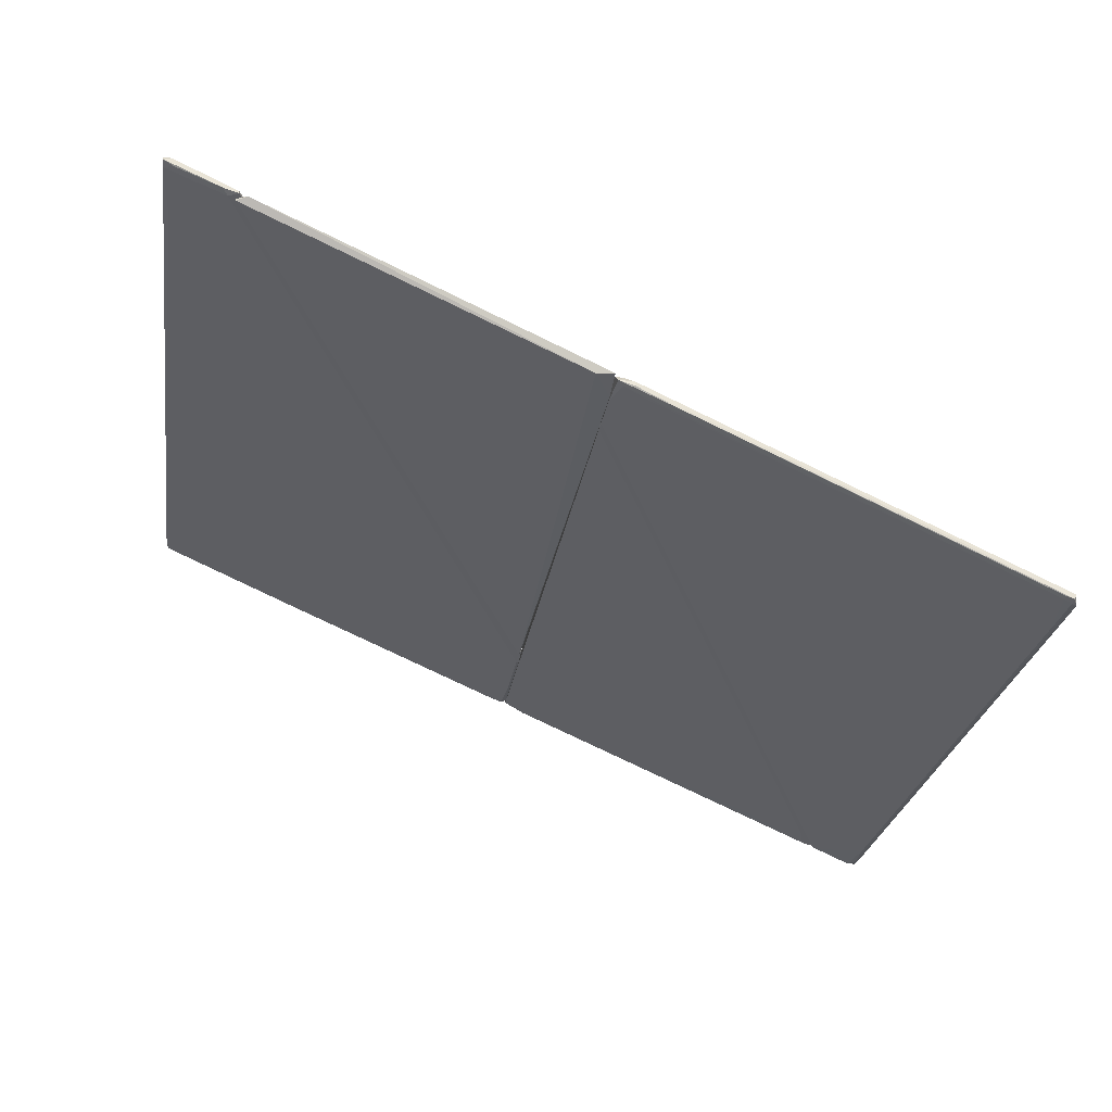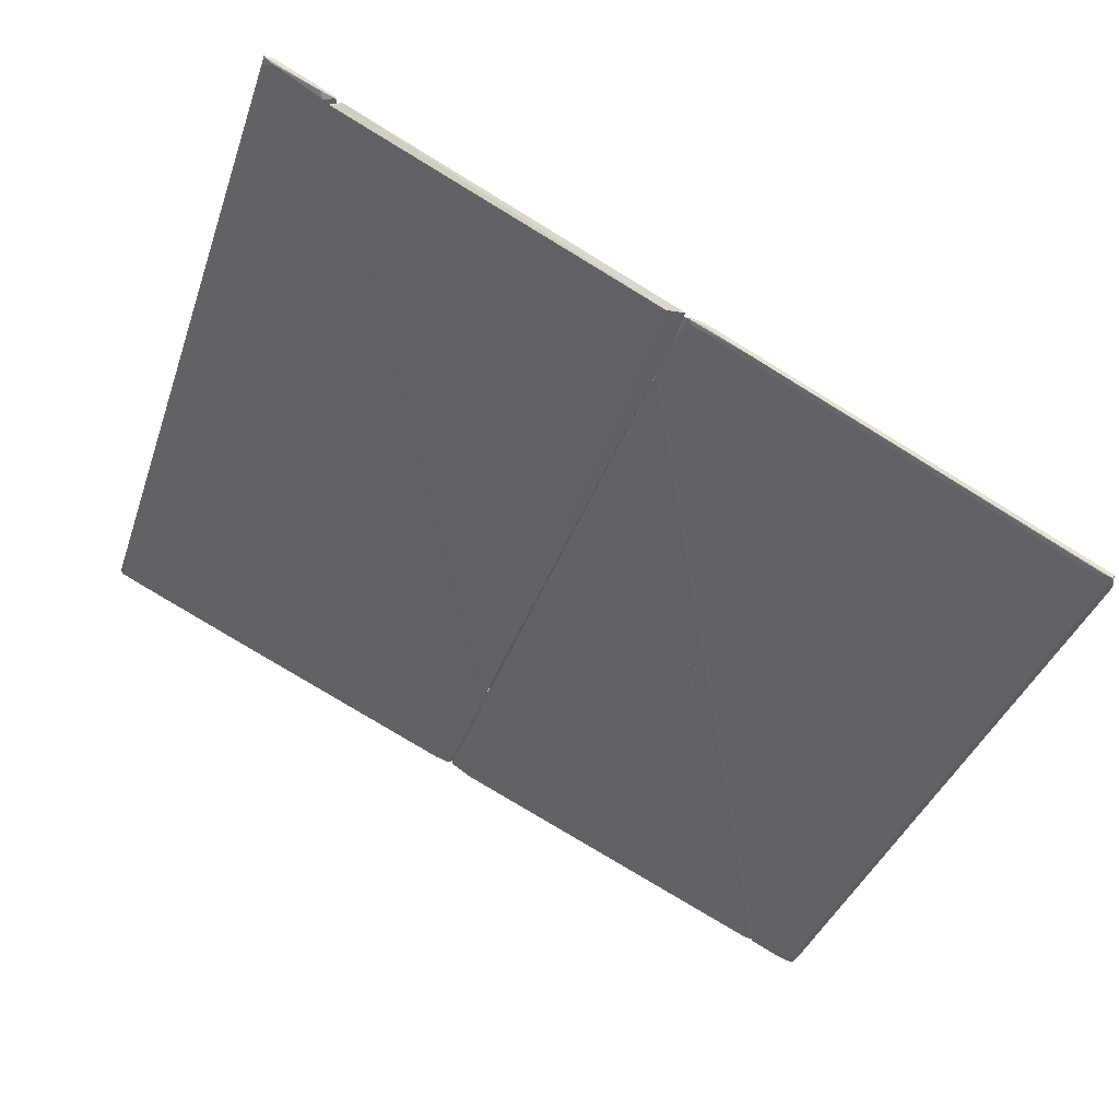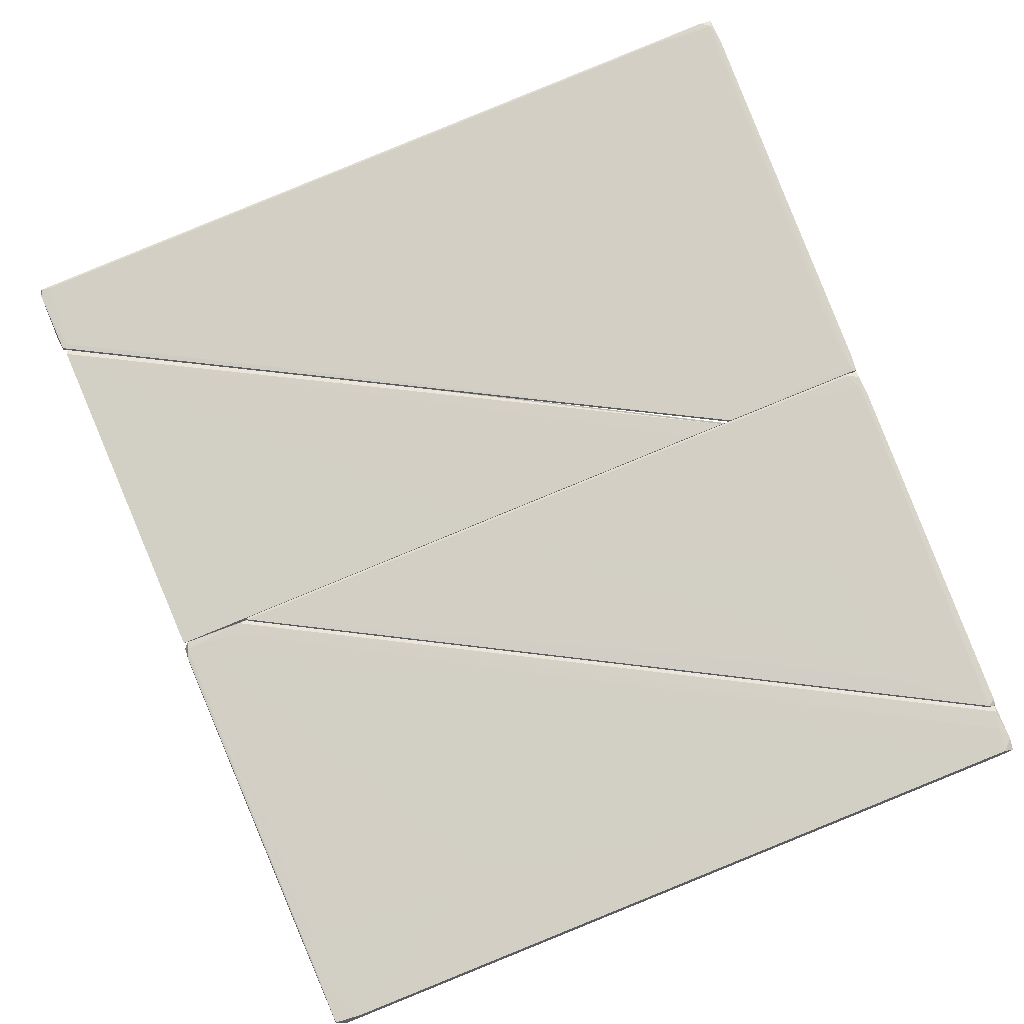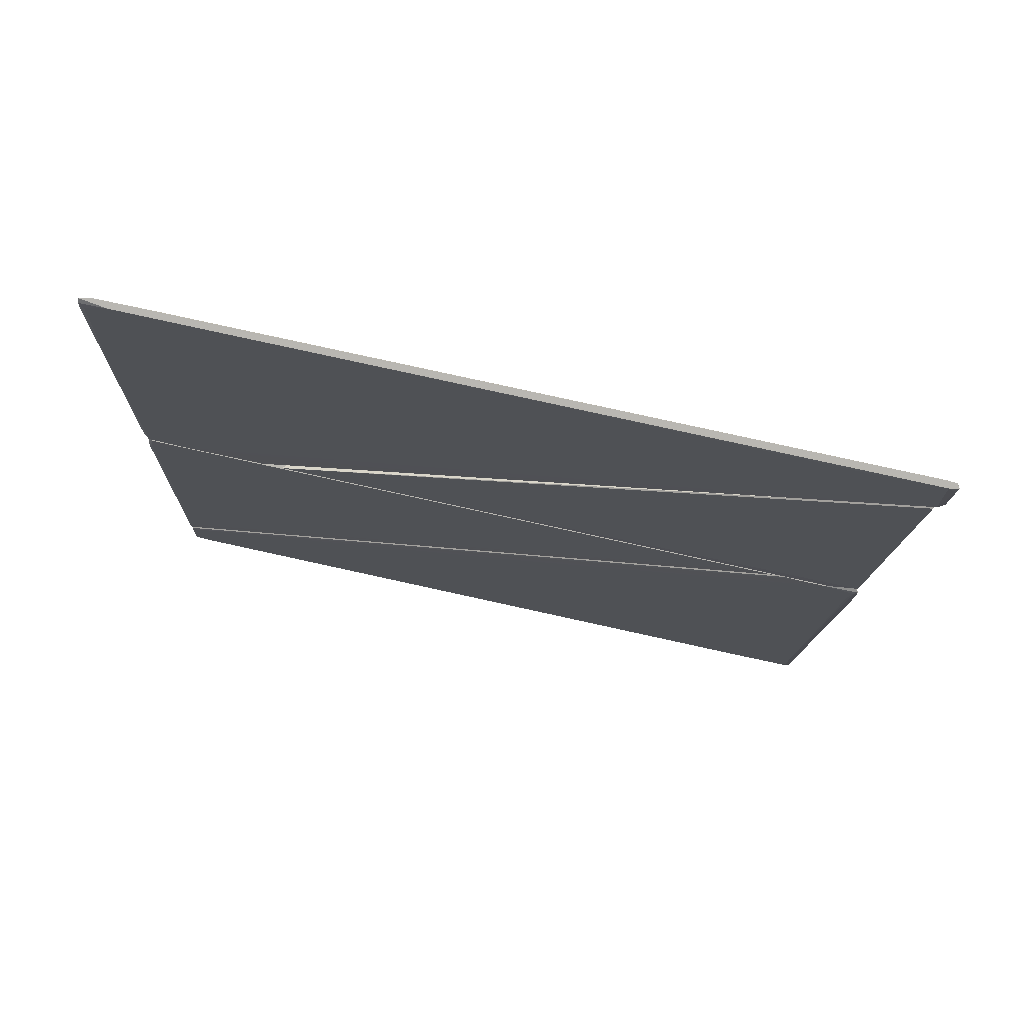
<metadata>
{"format":"obj","ext":"obj","renderer":"f3d","projection":"perspective","resolution":1024,"background":"white","views":[{"elev":-36.3,"azim":-98.2,"up":"+Z"},{"elev":-48.2,"azim":-107.4,"up":"+Z"},{"elev":55.2,"azim":-18.8,"up":"+Z"},{"elev":7.4,"azim":-177.2,"up":"+Z"}]}
</metadata>
<code>
o convex_0
v 0.05369 0.5277 0.3894
v 0.05135 0.529 0.3895
v 0.05097 0.529 0.3894
v 0.05124 0.5287 0.3893
v 0.05106 0.5286 0.3893
v 0.05101 0.5286 0.3892
v 0.05099 0.5288 0.3893
v 0.05111 0.528 0.389
v 0.05333 0.5279 0.3895
v 0.05097 0.529 0.3894
v 0.05098 0.529 0.3894
v 0.05097 0.529 0.3894
v 0.05368 0.5278 0.3895
v 0.05369 0.5277 0.3894
v 0.05347 0.5277 0.3894
v 0.05364 0.5277 0.3894
v 0.05353 0.5276 0.3894
v 0.05271 0.5276 0.3892
v 0.05264 0.5283 0.3895
v 0.05119 0.5276 0.3889
v 0.05118 0.5277 0.3889
v 0.05101 0.529 0.3894
v 0.05129 0.5277 0.3889
v 0.05102 0.5285 0.3892
v 0.05369 0.5277 0.3894
v 0.05122 0.5279 0.389
v 0.05125 0.529 0.3895
v 0.05199 0.5284 0.3894
v 0.05188 0.5286 0.3894
v 0.05353 0.5277 0.3894
v 0.05135 0.529 0.3895
v 0.05353 0.5278 0.3895
v 0.05097 0.529 0.3894
v 0.0527 0.5277 0.3892
v 0.05098 0.5289 0.3894
v 0.05102 0.5285 0.3892
v 0.05345 0.5279 0.3895
v 0.05264 0.5282 0.3894
v 0.05325 0.5277 0.3893
v 0.05097 0.529 0.3894
v 0.05342 0.5279 0.3895
v 0.05368 0.5277 0.3895
v 0.05331 0.5278 0.3894
v 0.05369 0.5277 0.3894
v 0.05118 0.529 0.3895
v 0.05368 0.5276 0.3894
v 0.0511 0.529 0.3895
v 0.05353 0.5276 0.3894
v 0.05271 0.5276 0.3892
v 0.05135 0.5276 0.3889
v 0.05119 0.5276 0.3889
v 0.05115 0.5276 0.3889
v 0.05101 0.5288 0.3893
v 0.05192 0.5287 0.3895
v 0.05112 0.5278 0.3889
v 0.05101 0.5286 0.3893
v 0.05132 0.529 0.3895
v 0.05345 0.5279 0.3895
v 0.0511 0.529 0.3895
v 0.05368 0.5277 0.3894
v 0.05368 0.5277 0.3895
v 0.05123 0.5285 0.3893
v 0.05098 0.5288 0.3893
v 0.05102 0.5285 0.3892
v 0.05144 0.5287 0.3894
v 0.05109 0.5279 0.3889
v 0.05369 0.5276 0.3894
v 0.05331 0.5276 0.3893
v 0.05368 0.5276 0.3894
v 0.05098 0.529 0.3894
v 0.05325 0.5276 0.3893
v 0.05264 0.5283 0.3895
v 0.05225 0.528 0.3892
v 0.05112 0.5277 0.3889
v 0.05114 0.5277 0.3889
v 0.05117 0.5277 0.3889
v 0.05107 0.528 0.389
v 0.05106 0.5281 0.389
v 0.05101 0.5286 0.3892
v 0.05113 0.5276 0.3889
v 0.05327 0.5276 0.3893
v 0.05102 0.5285 0.3892
v 0.051 0.5287 0.3893
v 0.05112 0.5276 0.3889
v 0.05331 0.5276 0.3893
v 0.05329 0.5276 0.3893
v 0.05112 0.5276 0.3889
v 0.05112 0.5276 0.3889
v 0.05107 0.528 0.389
v 0.05124 0.529 0.3895
v 0.05124 0.529 0.3895
v 0.05369 0.5276 0.3894
v 0.05097 0.529 0.3894
v 0.05121 0.5276 0.3889
v 0.05113 0.5277 0.3889
v 0.05367 0.5277 0.3894
v 0.05368 0.5278 0.3895
v 0.051 0.5289 0.3894
v 0.05368 0.5278 0.3895
v 0.05118 0.529 0.3895
v 0.05352 0.5277 0.3894
v 0.05366 0.5276 0.3894
v 0.05115 0.5276 0.3889
v 0.05112 0.5276 0.3889
v 0.05368 0.5278 0.3895
v 0.05097 0.529 0.3894
v 0.05112 0.528 0.389
v 0.05109 0.529 0.3894
v 0.05134 0.5277 0.3889
v 0.05097 0.529 0.3894
v 0.05175 0.5279 0.3891
v 0.05364 0.5276 0.3894
v 0.05368 0.5278 0.3895
v 0.05112 0.5277 0.3889
v 0.05225 0.5285 0.3894
v 0.05225 0.5284 0.3894
v 0.05098 0.5288 0.3893
v 0.05098 0.529 0.3894
v 0.05121 0.529 0.3895
v 0.05311 0.5276 0.3893
v 0.05101 0.529 0.3894
v 0.05364 0.5276 0.3894
v 0.0511 0.5278 0.3889
v 0.05369 0.5277 0.3894
v 0.05098 0.529 0.3894
v 0.05116 0.529 0.3895
v 0.05335 0.5278 0.3894
v 0.05107 0.5288 0.3893
v 0.05369 0.5277 0.3894
v 0.05302 0.5278 0.3893
v 0.05135 0.5276 0.3889
v 0.05097 0.529 0.3894
v 0.05112 0.528 0.389
v 0.05114 0.5277 0.3889
v 0.05112 0.5277 0.3889
v 0.05112 0.5278 0.3889
f 129 124 1
f 99 90 100
f 96 99 100
f 103 94 104
f 91 90 105
f 90 99 105
f 90 91 108
f 97 101 109
f 89 104 110
f 93 106 110
f 97 91 113
f 91 105 113
f 104 89 114
f 103 104 114
f 108 97 115
f 100 90 118
f 93 100 118
f 106 93 118
f 90 108 118
f 108 106 118
f 91 97 119
f 108 91 119
f 97 108 119
f 92 102 120
f 94 103 120
f 111 94 120
f 112 92 122
f 92 120 122
f 120 103 122
f 104 94 123
f 110 104 123
f 93 110 123
f 121 93 123
f 92 112 124
f 112 101 124
f 97 113 124
f 108 98 125
f 106 108 125
f 117 106 125
f 100 93 126
f 96 100 126
f 116 96 126
f 121 116 126
f 93 121 126
f 102 96 127
f 96 116 127
f 120 102 127
f 111 120 127
f 116 121 127
f 121 111 127
f 107 98 128
f 98 108 128
f 115 107 128
f 108 115 128
f 99 96 129
f 102 92 129
f 96 102 129
f 105 99 129
f 92 124 129
f 97 109 130
f 109 107 130
f 115 97 130
f 107 115 130
f 109 101 131
f 101 112 131
f 112 122 131
f 122 103 131
f 89 110 132
f 110 106 132
f 114 89 132
f 106 117 132
f 117 114 132
f 94 111 133
f 111 121 133
f 123 94 133
f 121 123 133
f 95 109 134
f 114 95 134
f 103 114 134
f 109 131 134
f 131 103 134
f 95 114 135
f 114 117 135
f 135 117 136
f 98 107 136
f 109 95 136
f 107 109 136
f 125 98 136
f 117 125 136
f 95 135 136
f 101 97 1
f 113 105 1
f 97 124 1
f 124 101 1
f 124 113 1
f 105 129 1
o convex_1
v 0.05138 0.529 0.3895
v 0.05366 0.5283 0.3896
v 0.05366 0.528 0.3896
v 0.05363 0.5288 0.3899
v 0.05357 0.529 0.39
v 0.05361 0.529 0.39
v 0.05349 0.529 0.39
v 0.05332 0.529 0.3899
v 0.05329 0.529 0.3899
v 0.05368 0.5279 0.3895
v 0.05365 0.5281 0.3896
v 0.05359 0.5286 0.3898
v 0.05362 0.5289 0.3899
v 0.05367 0.5278 0.3895
v 0.05368 0.5278 0.3895
v 0.05364 0.5284 0.3897
v 0.05362 0.529 0.3899
v 0.05368 0.5278 0.3895
v 0.0536 0.5288 0.3899
v 0.05335 0.528 0.3895
v 0.05358 0.5279 0.3895
v 0.05359 0.529 0.39
v 0.05227 0.5286 0.3895
v 0.05241 0.5285 0.3895
v 0.05202 0.5287 0.3895
v 0.0513 0.529 0.3895
v 0.05366 0.5283 0.3897
v 0.05363 0.5288 0.3899
v 0.05364 0.5286 0.3898
v 0.05364 0.5284 0.3897
v 0.05368 0.5279 0.3895
v 0.05364 0.5285 0.3898
v 0.0535 0.528 0.3895
v 0.05366 0.528 0.3895
v 0.0536 0.529 0.39
v 0.05344 0.528 0.3895
v 0.05121 0.529 0.3895
v 0.05264 0.5288 0.3897
v 0.05366 0.5283 0.3897
v 0.05361 0.529 0.39
v 0.05235 0.529 0.3897
v 0.0525 0.529 0.3897
v 0.05353 0.529 0.39
v 0.05235 0.529 0.3897
v 0.05367 0.5281 0.3896
v 0.05341 0.528 0.3895
v 0.05368 0.5278 0.3895
v 0.05315 0.5281 0.3895
v 0.05368 0.528 0.3895
v 0.05361 0.529 0.39
v 0.05178 0.5287 0.3895
v 0.05349 0.529 0.39
v 0.05364 0.5285 0.3898
v 0.05287 0.5284 0.3896
v 0.05353 0.529 0.39
v 0.05178 0.529 0.3896
v 0.05181 0.529 0.3896
v 0.05219 0.529 0.3897
v 0.05178 0.5287 0.3895
v 0.05149 0.529 0.3895
v 0.05149 0.529 0.3895
v 0.05361 0.529 0.39
v 0.05361 0.529 0.39
v 0.05368 0.5278 0.3895
v 0.05136 0.529 0.3895
v 0.05366 0.5278 0.3895
v 0.05359 0.529 0.39
v 0.05121 0.529 0.3895
v 0.05329 0.529 0.3899
v 0.05368 0.5279 0.3895
v 0.05128 0.529 0.3895
v 0.05254 0.5288 0.3896
v 0.05121 0.529 0.3895
v 0.05361 0.529 0.3899
v 0.0536 0.529 0.39
v 0.05368 0.5278 0.3895
v 0.05368 0.5278 0.3895
v 0.0521 0.529 0.3896
v 0.05363 0.5281 0.3896
v 0.05294 0.5284 0.3896
v 0.05332 0.5285 0.3897
v 0.05366 0.5278 0.3895
v 0.05362 0.529 0.3899
v 0.05357 0.529 0.39
v 0.05368 0.5278 0.3895
v 0.05363 0.5286 0.3898
v 0.05362 0.5286 0.3898
v 0.05362 0.5289 0.3899
v 0.05265 0.5284 0.3895
v 0.05359 0.5279 0.3895
v 0.05368 0.5279 0.3895
v 0.05219 0.529 0.3897
v 0.05121 0.529 0.3895
v 0.05348 0.529 0.3899
v 0.05357 0.529 0.39
v 0.05362 0.529 0.3899
v 0.05313 0.529 0.3899
v 0.05364 0.5281 0.3896
v 0.05359 0.529 0.3899
v 0.05367 0.5279 0.3895
v 0.05336 0.528 0.3895
v 0.05313 0.529 0.3899
f 201 226 137
f 226 207 137
f 201 235 137
f 235 222 137
f 197 198 201
f 201 198 203
f 197 201 207
f 202 204 209
f 207 200 209
f 209 200 212
f 212 200 213
f 202 212 213
f 208 214 216
f 208 216 217
f 202 209 218
f 212 202 218
f 209 212 218
f 198 197 220
f 199 198 220
f 201 206 221
f 206 210 221
f 213 200 221
f 210 206 222
f 206 215 222
f 211 205 223
f 205 217 223
f 198 199 224
f 199 213 224
f 219 198 224
f 204 202 225
f 214 204 225
f 216 214 225
f 200 207 226
f 201 221 226
f 221 200 226
f 213 221 227
f 221 219 227
f 224 213 227
f 219 224 227
f 197 204 228
f 204 214 228
f 204 197 229
f 197 207 229
f 209 204 229
f 207 209 229
f 201 203 230
f 203 210 230
f 211 199 231
f 205 211 231
f 199 220 231
f 220 205 231
f 203 198 232
f 210 203 232
f 198 219 232
f 221 210 232
f 219 221 232
f 214 208 233
f 217 205 233
f 208 217 233
f 205 228 233
f 228 214 233
f 202 223 234
f 223 217 234
f 210 222 235
f 201 230 235
f 230 210 235
f 199 211 236
f 213 199 236
f 202 213 236
f 211 223 236
f 223 202 236
f 217 216 237
f 225 202 237
f 216 225 237
f 202 234 237
f 234 217 237
f 220 197 238
f 205 220 238
f 197 228 238
f 228 205 238
f 206 201 137
f 207 201 137
f 215 206 137
f 222 215 137
o convex_2
v 0.05217 0.529 0.3897
v 0.05083 0.5302 0.3899
v 0.05102 0.5301 0.3899
v 0.05124 0.53 0.3899
v 0.05089 0.5298 0.3897
v 0.05087 0.53 0.3898
v 0.05083 0.5302 0.3899
v 0.05087 0.53 0.3898
v 0.05124 0.53 0.3899
v 0.05263 0.5293 0.3899
v 0.05092 0.5297 0.3897
v 0.05083 0.5301 0.3899
v 0.05084 0.5301 0.3898
v 0.05085 0.5302 0.3899
v 0.05122 0.53 0.3899
v 0.05314 0.529 0.3899
v 0.05243 0.5294 0.3899
v 0.05164 0.5298 0.3899
v 0.05097 0.5292 0.3895
v 0.05086 0.5301 0.3898
v 0.05094 0.5293 0.3895
v 0.05084 0.5301 0.3898
v 0.05083 0.5301 0.3899
v 0.05086 0.53 0.3898
v 0.05164 0.5298 0.3899
v 0.05243 0.5294 0.3899
v 0.05314 0.529 0.3899
v 0.05089 0.5302 0.3899
v 0.05113 0.5291 0.3895
v 0.05086 0.5299 0.3898
v 0.05095 0.5291 0.3895
v 0.05093 0.5293 0.3895
v 0.05086 0.53 0.3898
v 0.05085 0.5301 0.3899
v 0.05086 0.5301 0.3899
v 0.05123 0.53 0.3899
v 0.05314 0.529 0.3899
v 0.05101 0.5291 0.3894
v 0.05097 0.529 0.3894
v 0.05096 0.5291 0.3894
v 0.05093 0.5293 0.3895
v 0.05084 0.5301 0.3898
v 0.05095 0.5291 0.3894
v 0.05093 0.5293 0.3895
v 0.05095 0.5291 0.3894
v 0.05314 0.529 0.3899
v 0.05311 0.529 0.3899
v 0.05107 0.529 0.3894
v 0.05087 0.5299 0.3898
v 0.05091 0.5295 0.3896
v 0.05096 0.529 0.3894
v 0.05096 0.5291 0.3894
v 0.05095 0.5291 0.3895
v 0.05083 0.5302 0.3899
v 0.05094 0.5292 0.3895
v 0.05122 0.5299 0.3898
v 0.05105 0.53 0.3899
v 0.05102 0.5296 0.3897
v 0.05163 0.5296 0.3898
v 0.05122 0.53 0.3899
v 0.05123 0.53 0.3899
v 0.05083 0.5302 0.3899
v 0.05099 0.529 0.3894
v 0.05097 0.529 0.3894
v 0.05093 0.5293 0.3895
v 0.05096 0.5291 0.3894
v 0.05096 0.529 0.3894
v 0.05135 0.529 0.3895
v 0.05089 0.5302 0.3899
v 0.05097 0.5291 0.3895
v 0.05116 0.529 0.3895
v 0.05108 0.529 0.3895
v 0.05105 0.529 0.3895
v 0.05097 0.529 0.3894
v 0.05124 0.529 0.3895
v 0.05135 0.529 0.3895
v 0.05161 0.5297 0.3899
v 0.05147 0.529 0.3895
v 0.05087 0.5301 0.3898
v 0.05218 0.5292 0.3897
v 0.05171 0.5295 0.3898
v 0.05254 0.5293 0.3899
v 0.05304 0.529 0.3899
v 0.05099 0.529 0.3894
v 0.05126 0.529 0.3895
v 0.0512 0.529 0.3895
v 0.05124 0.529 0.3895
v 0.05175 0.5296 0.3898
v 0.05189 0.5296 0.3899
v 0.05233 0.529 0.3897
v 0.05296 0.529 0.3898
v 0.05086 0.5302 0.3899
v 0.05086 0.5302 0.3899
v 0.05097 0.529 0.3894
v 0.05311 0.529 0.3899
v 0.05097 0.5291 0.3894
v 0.05084 0.5301 0.3899
v 0.05308 0.529 0.3899
v 0.05107 0.529 0.3894
f 332 337 239
f 331 330 333
f 331 333 334
f 334 332 335
f 330 331 335
f 331 334 335
f 329 332 336
f 333 330 336
f 330 335 336
f 335 329 336
f 334 333 337
f 332 334 337
f 333 336 337
f 337 336 239
f 332 329 239
f 335 332 239
f 329 335 239
f 336 332 239
o convex_3
v 0.053 0.5291 0.3899
v 0.05304 0.5304 0.3904
v 0.05304 0.5304 0.3904
v 0.05081 0.5304 0.39
v 0.0536 0.529 0.39
v 0.05085 0.5304 0.39
v 0.05351 0.5304 0.3905
v 0.05359 0.529 0.39
v 0.05085 0.5302 0.3899
v 0.05352 0.5304 0.3905
v 0.05083 0.5302 0.3899
v 0.05318 0.529 0.3899
v 0.05311 0.529 0.3899
v 0.05084 0.5304 0.39
v 0.05353 0.5304 0.3905
v 0.05329 0.5304 0.3905
v 0.05361 0.529 0.39
v 0.05349 0.5301 0.3904
v 0.05133 0.5299 0.3899
v 0.05083 0.5302 0.3899
v 0.05343 0.5301 0.3904
v 0.05353 0.5304 0.3905
v 0.05256 0.5298 0.3901
v 0.05082 0.5304 0.39
v 0.05361 0.5291 0.39
v 0.05354 0.5303 0.3905
v 0.05307 0.5291 0.3899
v 0.05281 0.5304 0.3904
v 0.05358 0.5291 0.39
v 0.05349 0.5304 0.3905
v 0.05358 0.529 0.39
v 0.05092 0.5304 0.39
v 0.05359 0.5291 0.39
v 0.05354 0.5303 0.3905
v 0.05361 0.5291 0.39
v 0.05085 0.5302 0.3899
v 0.05107 0.5304 0.39
v 0.05264 0.5304 0.3904
v 0.05081 0.5304 0.39
v 0.05318 0.529 0.3899
v 0.05352 0.5304 0.3905
v 0.05344 0.5304 0.3905
v 0.05083 0.5302 0.3899
v 0.05346 0.529 0.3899
v 0.05341 0.529 0.3899
v 0.05356 0.5299 0.3903
v 0.05308 0.5294 0.39
v 0.05356 0.5299 0.3903
v 0.05085 0.5304 0.39
v 0.05359 0.5293 0.3901
v 0.05354 0.5301 0.3904
v 0.05349 0.5296 0.3902
v 0.05311 0.529 0.3899
v 0.05082 0.5304 0.3899
v 0.05359 0.529 0.39
v 0.05258 0.5304 0.3903
v 0.0527 0.5293 0.3899
f 381 364 394
f 339 340 341
f 338 346 349
f 348 338 350
f 341 340 351
f 340 339 352
f 344 353 355
f 348 350 356
f 346 338 357
f 338 348 357
f 339 341 361
f 354 342 362
f 349 346 364
f 351 340 365
f 345 344 366
f 344 355 366
f 352 339 367
f 339 361 367
f 342 354 368
f 354 350 368
f 356 360 369
f 359 352 371
f 352 363 371
f 345 354 372
f 354 362 372
f 348 356 373
f 369 343 373
f 356 369 373
f 346 351 374
f 351 365 374
f 353 343 375
f 355 353 375
f 360 355 375
f 343 369 375
f 369 360 375
f 361 341 376
f 343 361 376
f 373 343 376
f 348 373 376
f 338 349 377
f 368 350 377
f 344 345 378
f 353 344 378
f 363 352 378
f 352 367 378
f 367 353 378
f 340 352 379
f 359 347 379
f 352 359 379
f 365 340 379
f 347 365 379
f 346 357 380
f 357 348 380
f 376 341 380
f 348 376 380
f 349 364 381
f 342 368 381
f 370 342 381
f 346 370 381
f 377 349 381
f 368 377 381
f 356 350 382
f 360 356 382
f 345 366 382
f 347 359 383
f 362 342 383
f 359 371 383
f 371 362 383
f 346 358 384
f 370 346 384
f 358 370 384
f 362 371 385
f 371 363 385
f 363 372 385
f 372 362 385
f 343 353 386
f 361 343 386
f 353 367 386
f 367 361 386
f 372 363 387
f 345 372 387
f 378 345 387
f 363 378 387
f 358 365 388
f 365 347 388
f 342 370 388
f 370 358 388
f 383 342 388
f 347 383 388
f 355 360 389
f 366 355 389
f 360 382 389
f 382 366 389
f 350 338 390
f 338 377 390
f 377 350 390
f 341 351 391
f 351 346 391
f 380 341 391
f 346 380 391
f 354 345 392
f 350 354 392
f 345 382 392
f 382 350 392
f 358 346 393
f 365 358 393
f 346 374 393
f 374 365 393
f 364 346 394
f 346 381 394

</code>
